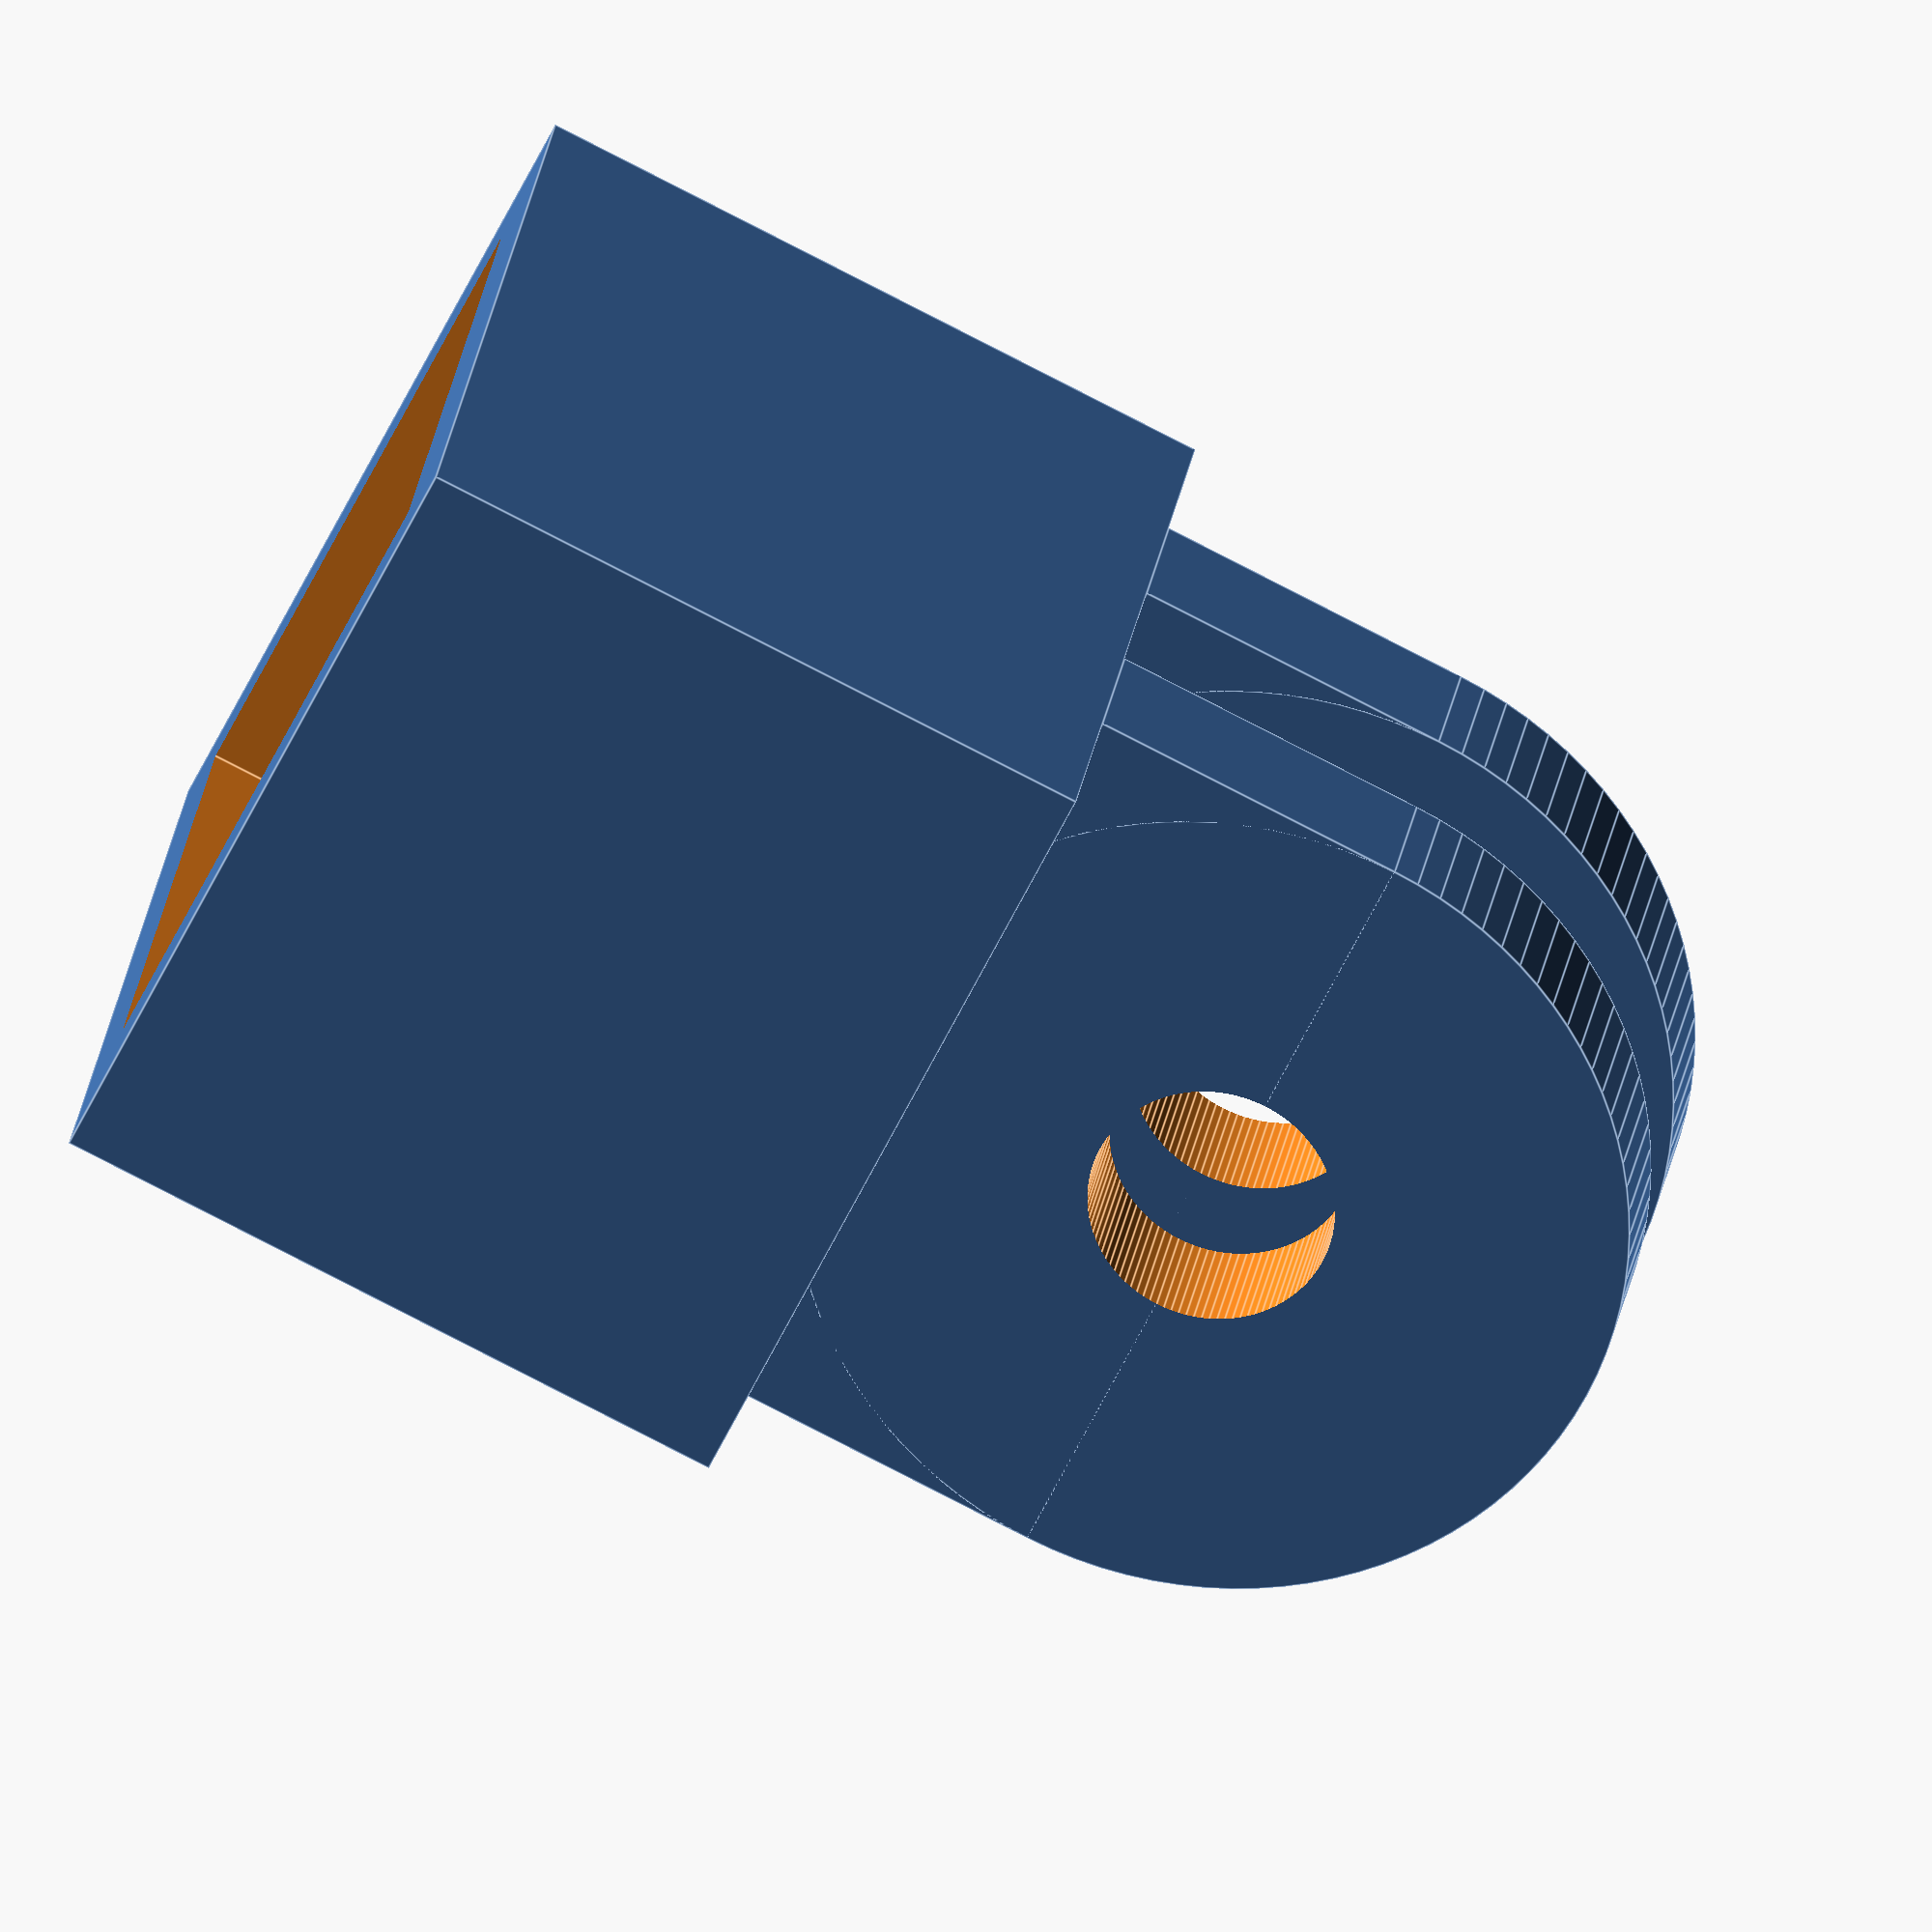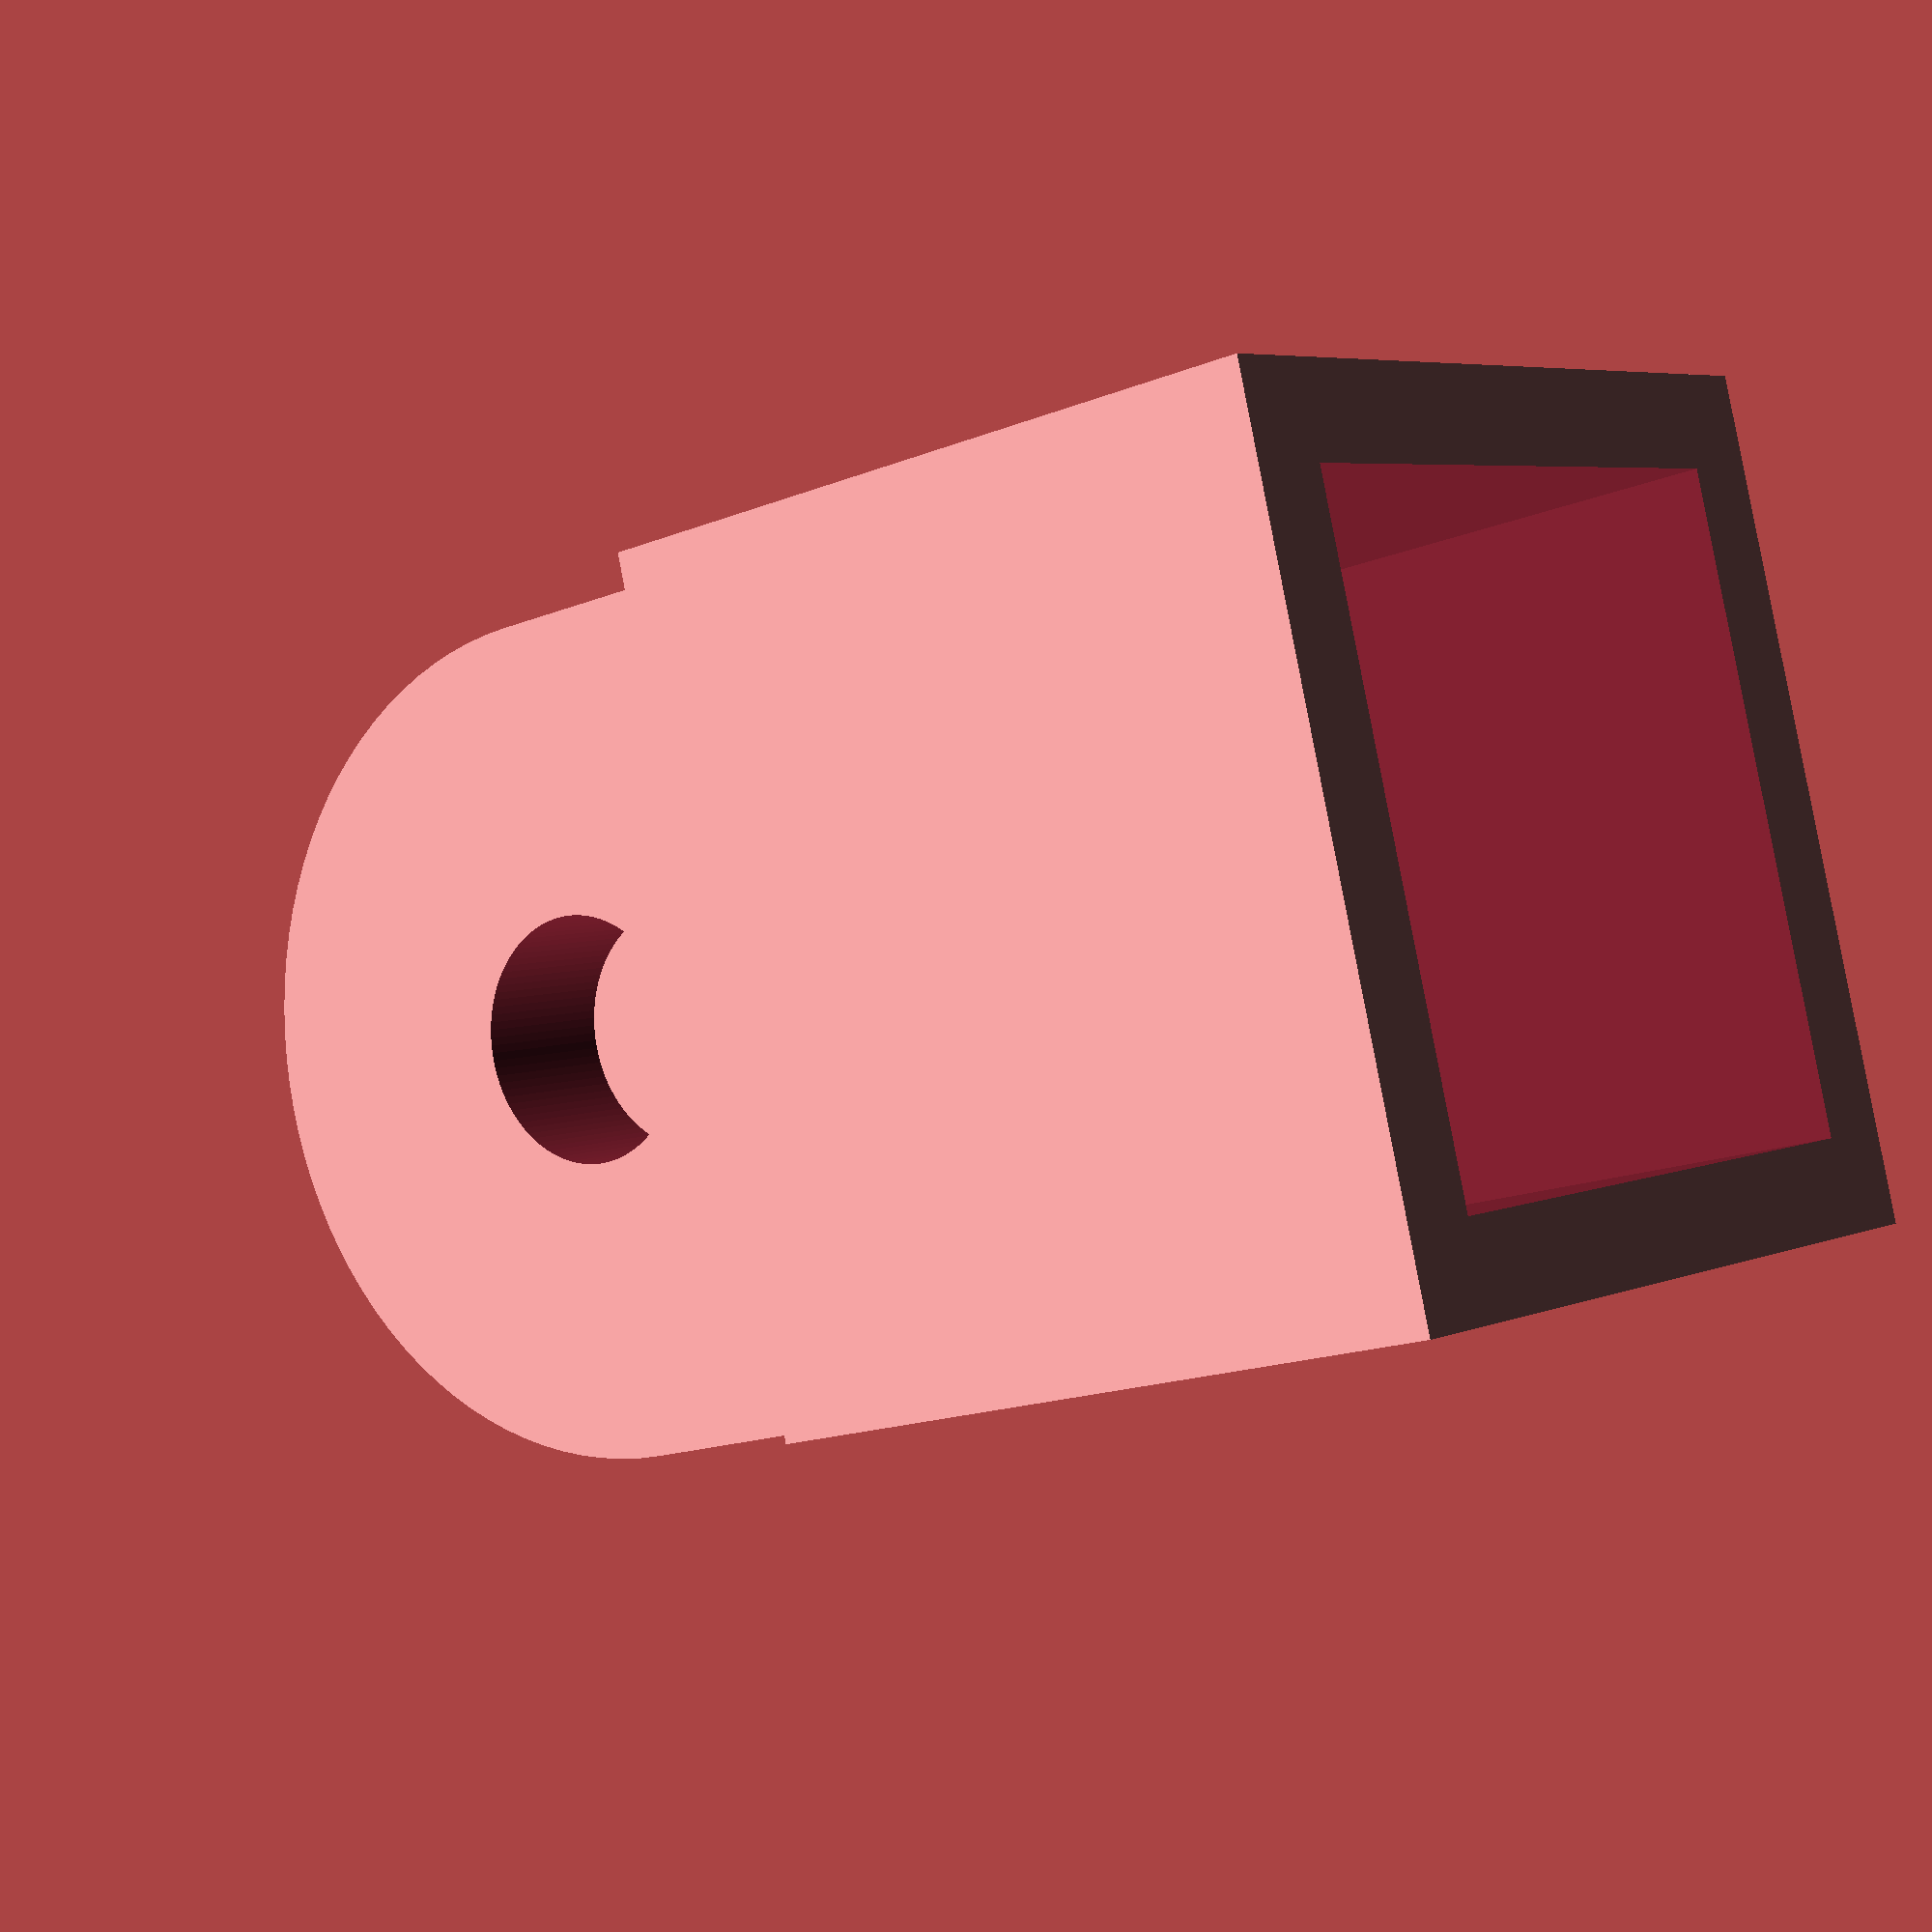
<openscad>
/*
    created 15 Jan 2021
    by Matt Jones (Crazy-Logic)  
    This example code is in the public domain.
    
    This is for slotting on the end of a 20mm t-slot extrusion.
*/

tslotsize = 21;
wallthickness = 3;
length = 20;




difference(){
    cube([tslotsize+wallthickness+wallthickness,tslotsize+wallthickness+wallthickness,length+wallthickness]);
    //the +/-1 here are to account for render issues. 
    translate([wallthickness,wallthickness,-1])
    cube([tslotsize,tslotsize,length+1-wallthickness]);
}

finwidth = 5;
holesize=4; //radius



//fins
for (i =[0:1]){
    difference(){
        union(){
        translate([wallthickness+tslotsize/2-finwidth/2-2*i*finwidth+finwidth,0,length+wallthickness])
            cube([finwidth,tslotsize+wallthickness+wallthickness,tslotsize/2]);

        translate([wallthickness+tslotsize/2-finwidth/2-2*i*finwidth+finwidth,wallthickness+tslotsize/2,length+wallthickness+tslotsize/2])
            rotate([0,90,0])
            cylinder(h=finwidth, r=tslotsize/2+wallthickness, center=false,$fn=100);
        }
        //hole
        translate([wallthickness+tslotsize/2-finwidth/2-2*i*finwidth-1+finwidth,wallthickness+tslotsize/2,length+wallthickness+tslotsize/2])
            rotate([0,90,0])
            cylinder(h=finwidth+2, r=holesize, center=false,$fn=100);
    }
}

</openscad>
<views>
elev=261.2 azim=72.0 roll=297.2 proj=o view=edges
elev=16.5 azim=17.1 roll=129.7 proj=p view=wireframe
</views>
